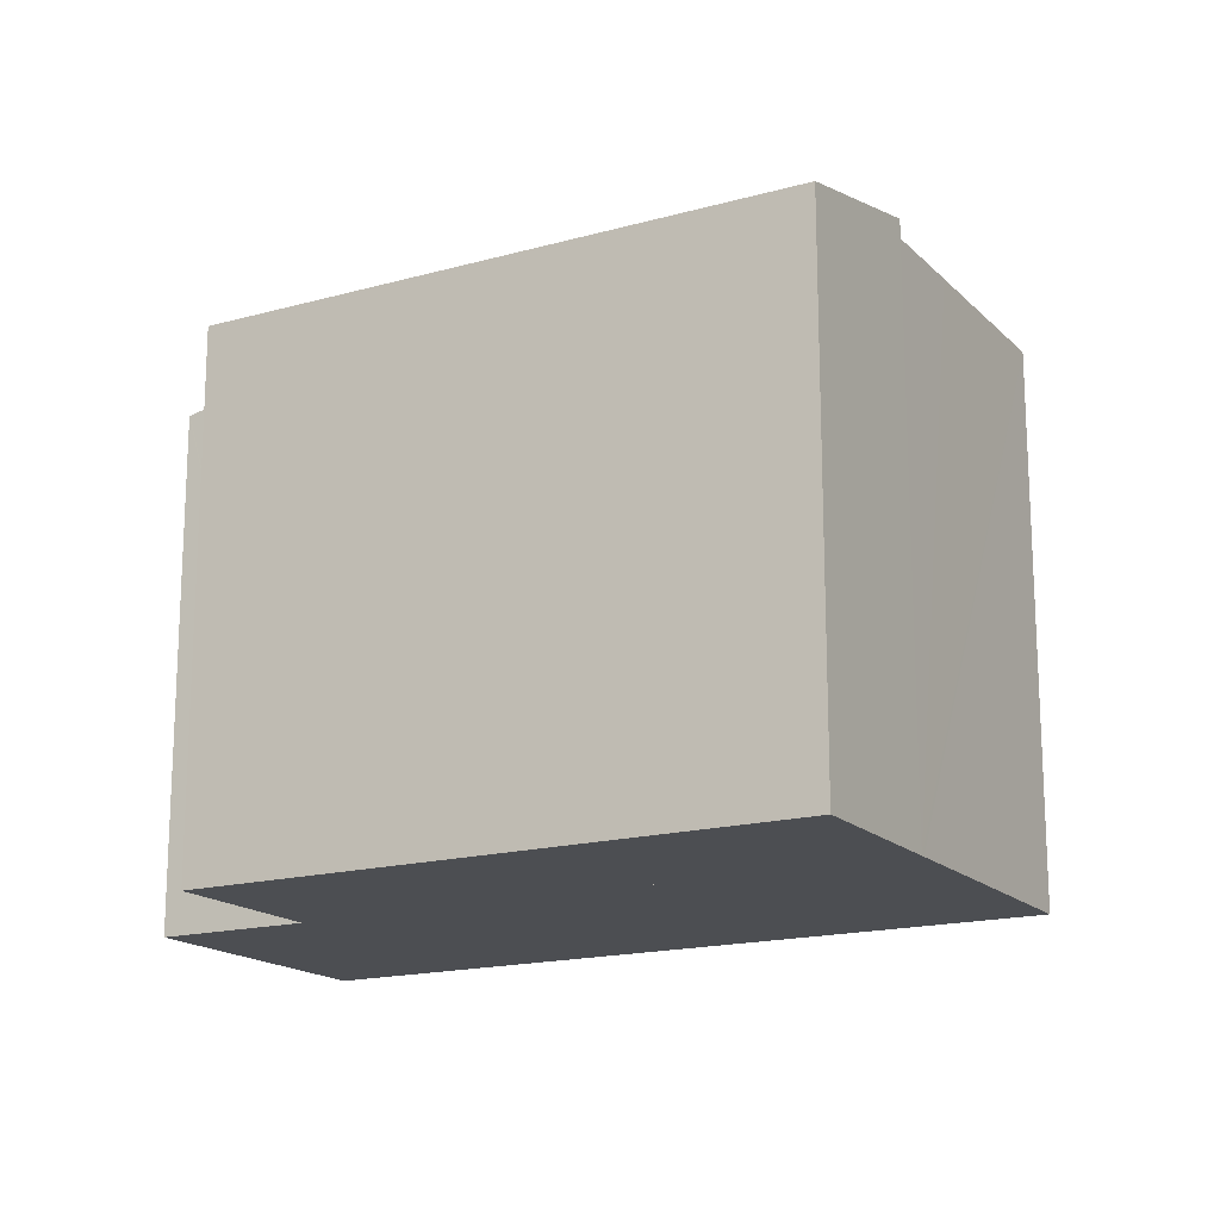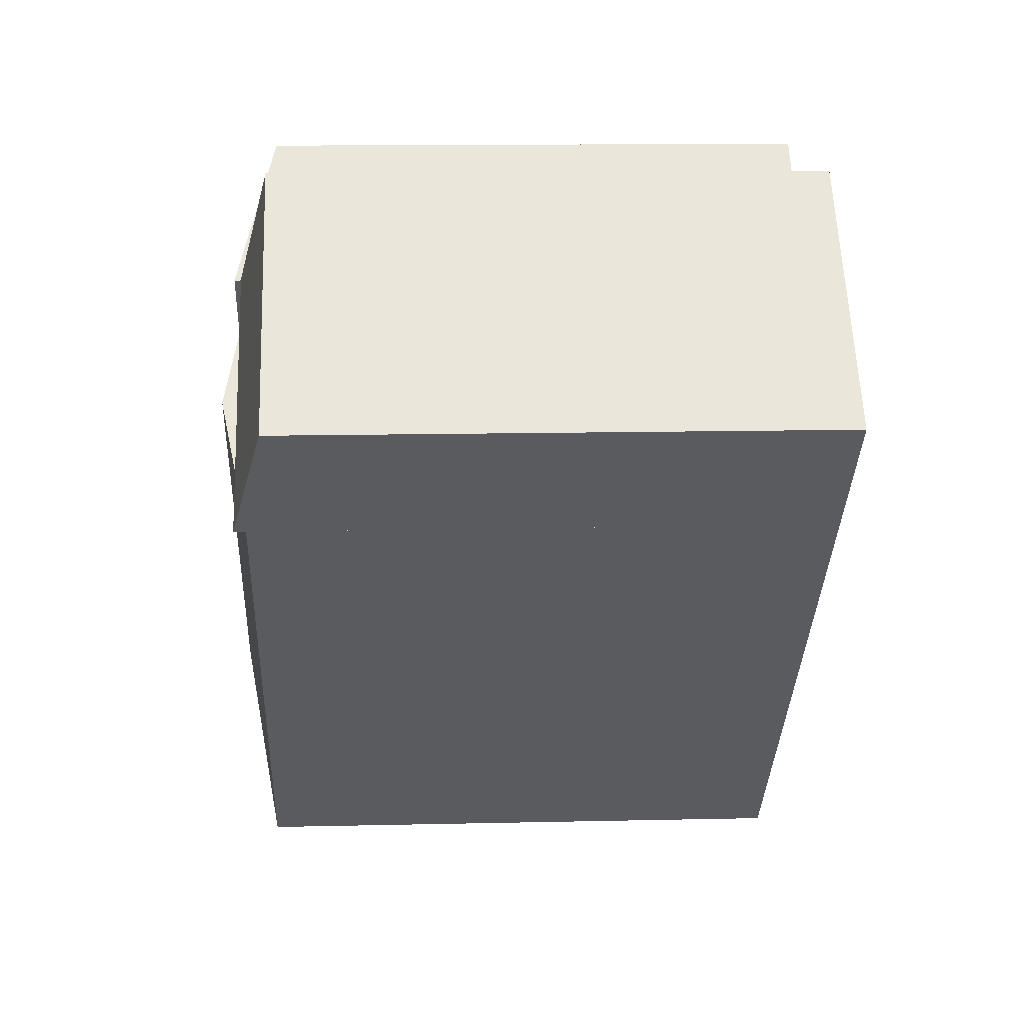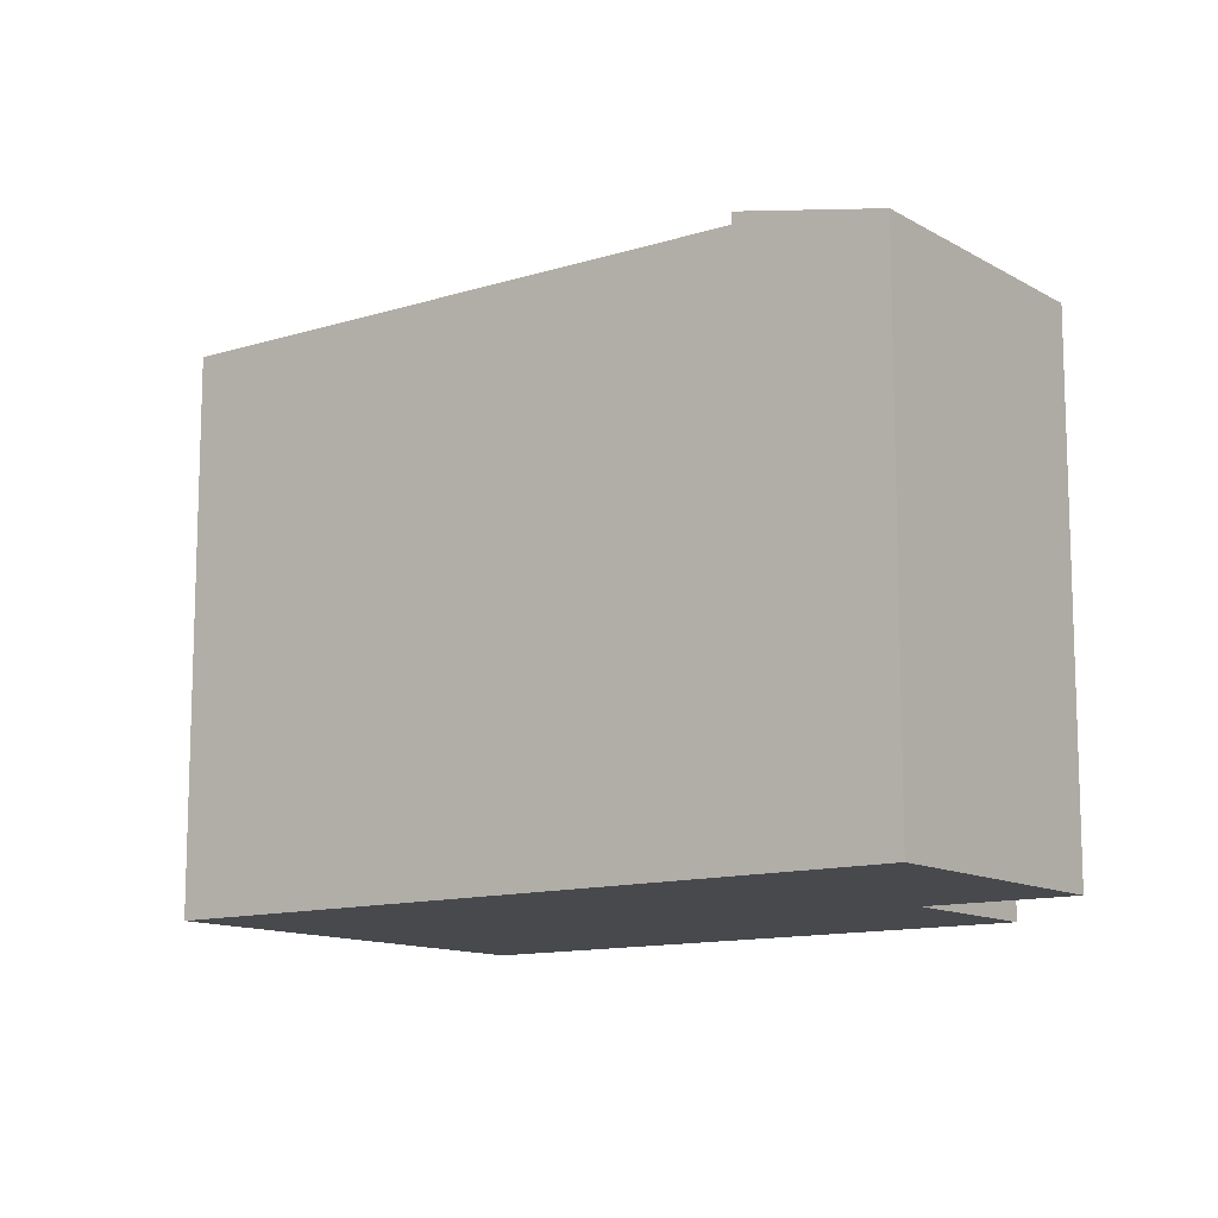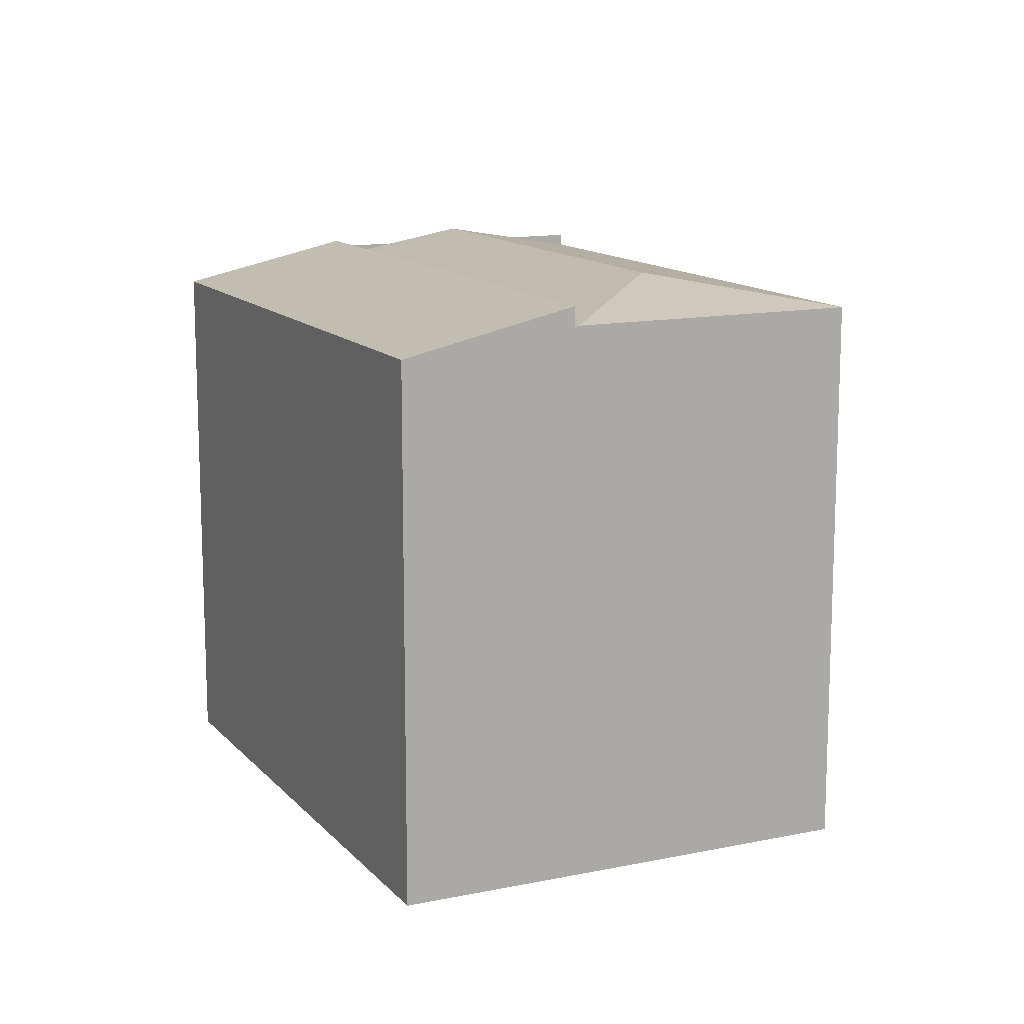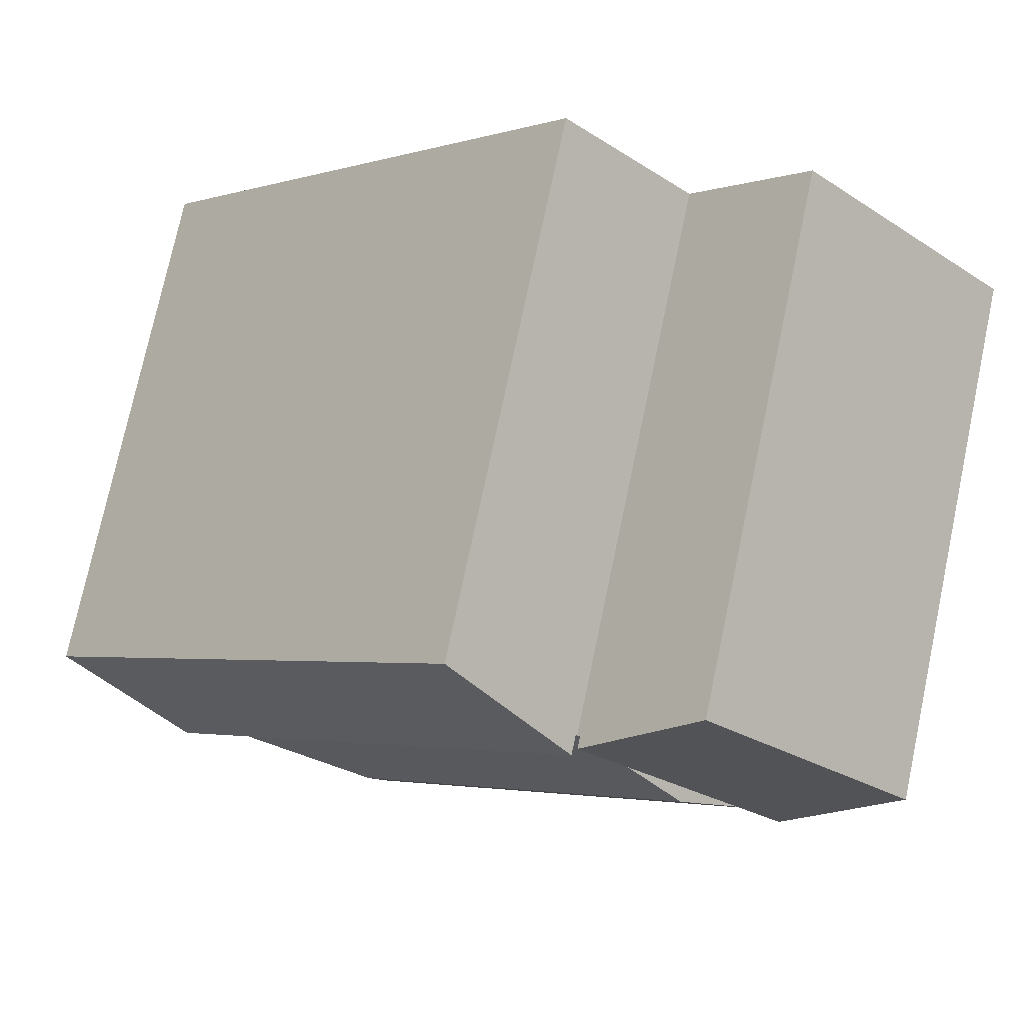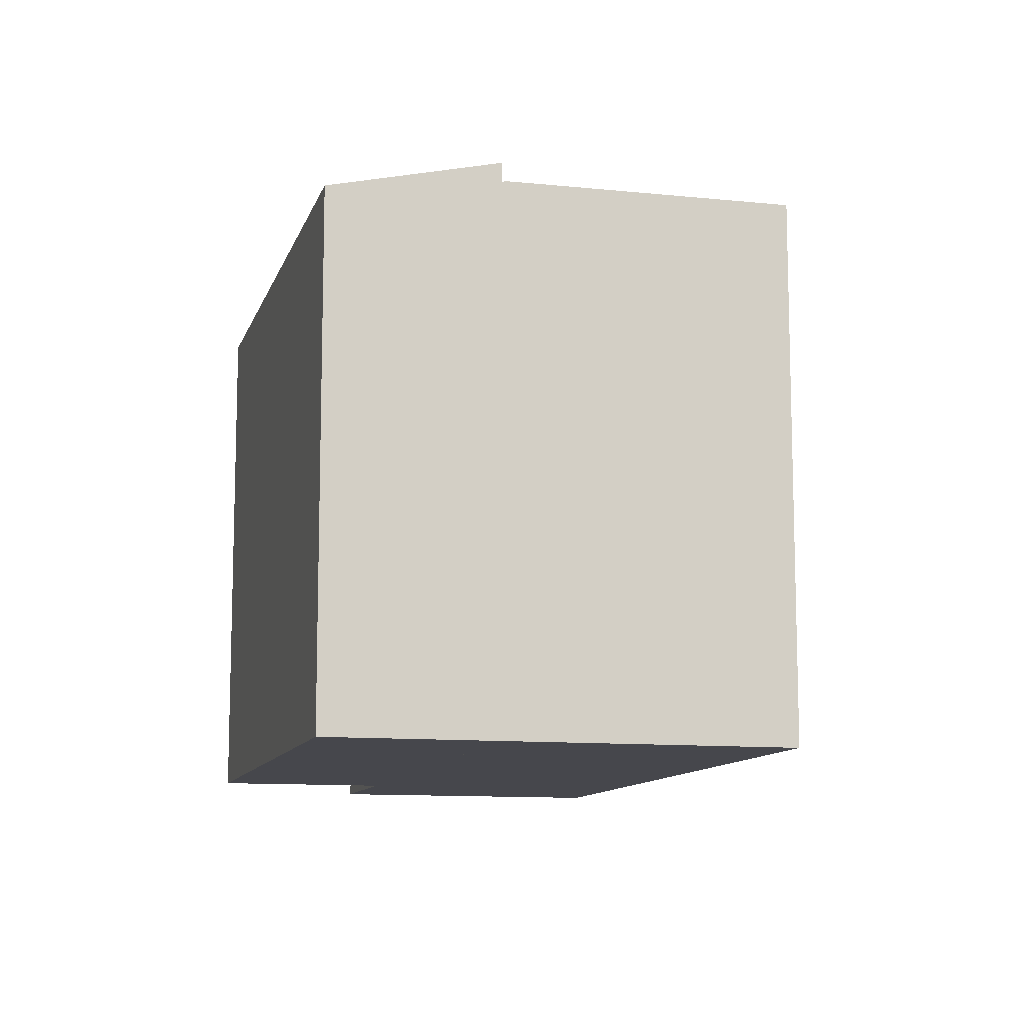
<metadata>
{"format":"obj","ext":"obj","renderer":"f3d","projection":"perspective","resolution":1024,"background":"white","views":[{"elev":-17.0,"azim":75.3,"up":"+Y"},{"elev":13.0,"azim":-93.0,"up":"+Z"},{"elev":-12.2,"azim":-97.4,"up":"+Y"},{"elev":13.1,"azim":110.7,"up":"+Y"},{"elev":76.0,"azim":-168.0,"up":"+Z"},{"elev":-10.9,"azim":121.6,"up":"+Y"}]}
</metadata>
<code>
v  5.289 11.05 0.917
v  6.271 10.81 1.865
v  6.328 10.81 1.805
v  14.78 10.8 -6.942
v  6.354 10.8 1.83
v  10.64 11.33 -6.93
v  14.71 10.82 -7.007
v  4.156 11.33 -0.176
v  14.48 10.82 -7.23
v  13.37 10.82 -8.302
v  10.57 10.82 -11
v  2.087 10.82 -2.172
v  3.023 11.05 -1.269
v  6.271 -1.142e-16 1.865
v  2.087 1.33e-16 -2.172
v  3.023 7.77e-17 -1.269
v  4.156 1.078e-17 -0.176
v  5.289 -5.615e-17 0.917
v  6.328 -1.105e-16 1.805
v  6.354 -1.121e-16 1.83
v  14.78 4.251e-16 -6.942
v  14.71 4.291e-16 -7.007
v  10.57 6.736e-16 -11
v  14.48 4.427e-16 -7.23
v  13.37 5.084e-16 -8.302
v  6.354 11.19 1.83
v  17.27 10.43 -4.529
v  14.78 11.19 -6.942
v  8.822 10.43 4.243
v  8.822 -2.598e-16 4.243
v  17.27 2.773e-16 -4.529
v  0 10.43 6.386e-16
v  2.087 11.05 -2.172
v  4.156 11.05 -0.176
v  4.187 10.43 4.078
v  4.2 10.43 4.064
v  6.271 11.05 1.865
v  4.187 -2.497e-16 4.078
v  4.2 -2.488e-16 4.064
v  0 0 0
g defaultobject
f 1 2 3
f 4 3 5
f 3 4 6
f 6 4 7
f 6 8 3
f 3 8 1
f 9 6 7
f 6 9 10
f 6 10 11
f 12 6 11
f 6 12 13
f 6 13 8
f 1 14 2
f 14 1 8
f 14 8 13
f 14 13 12
f 14 12 15
f 14 15 16
f 14 16 17
f 14 17 18
f 19 5 3
f 5 19 20
f 14 3 2
f 3 14 19
f 20 4 5
f 4 20 21
f 4 9 7
f 9 4 10
f 10 4 21
f 10 21 11
f 11 21 22
f 11 22 23
f 23 22 24
f 23 24 25
f 23 12 11
f 12 23 15
f 20 22 21
f 22 20 24
f 24 20 19
f 24 19 14
f 24 14 18
f 24 18 25
f 25 18 17
f 25 17 23
f 23 17 16
f 23 16 15
f 26 27 28
f 27 26 29
f 20 29 26
f 29 20 30
f 30 27 29
f 27 30 31
f 27 21 28
f 21 27 31
f 21 26 28
f 26 21 20
f 20 31 30
f 31 20 21
f 32 13 33
f 13 32 34
f 34 32 35
f 34 35 1
f 1 35 36
f 1 36 37
f 36 14 37
f 14 36 35
f 14 35 38
f 14 38 39
f 14 1 37
f 1 14 34
f 34 14 13
f 13 14 33
f 33 14 15
f 15 14 16
f 16 14 17
f 17 14 18
f 15 32 33
f 32 15 40
f 40 35 32
f 35 40 38
f 40 39 38
f 39 40 14
f 14 40 18
f 18 40 17
f 17 40 16
f 16 40 15

</code>
